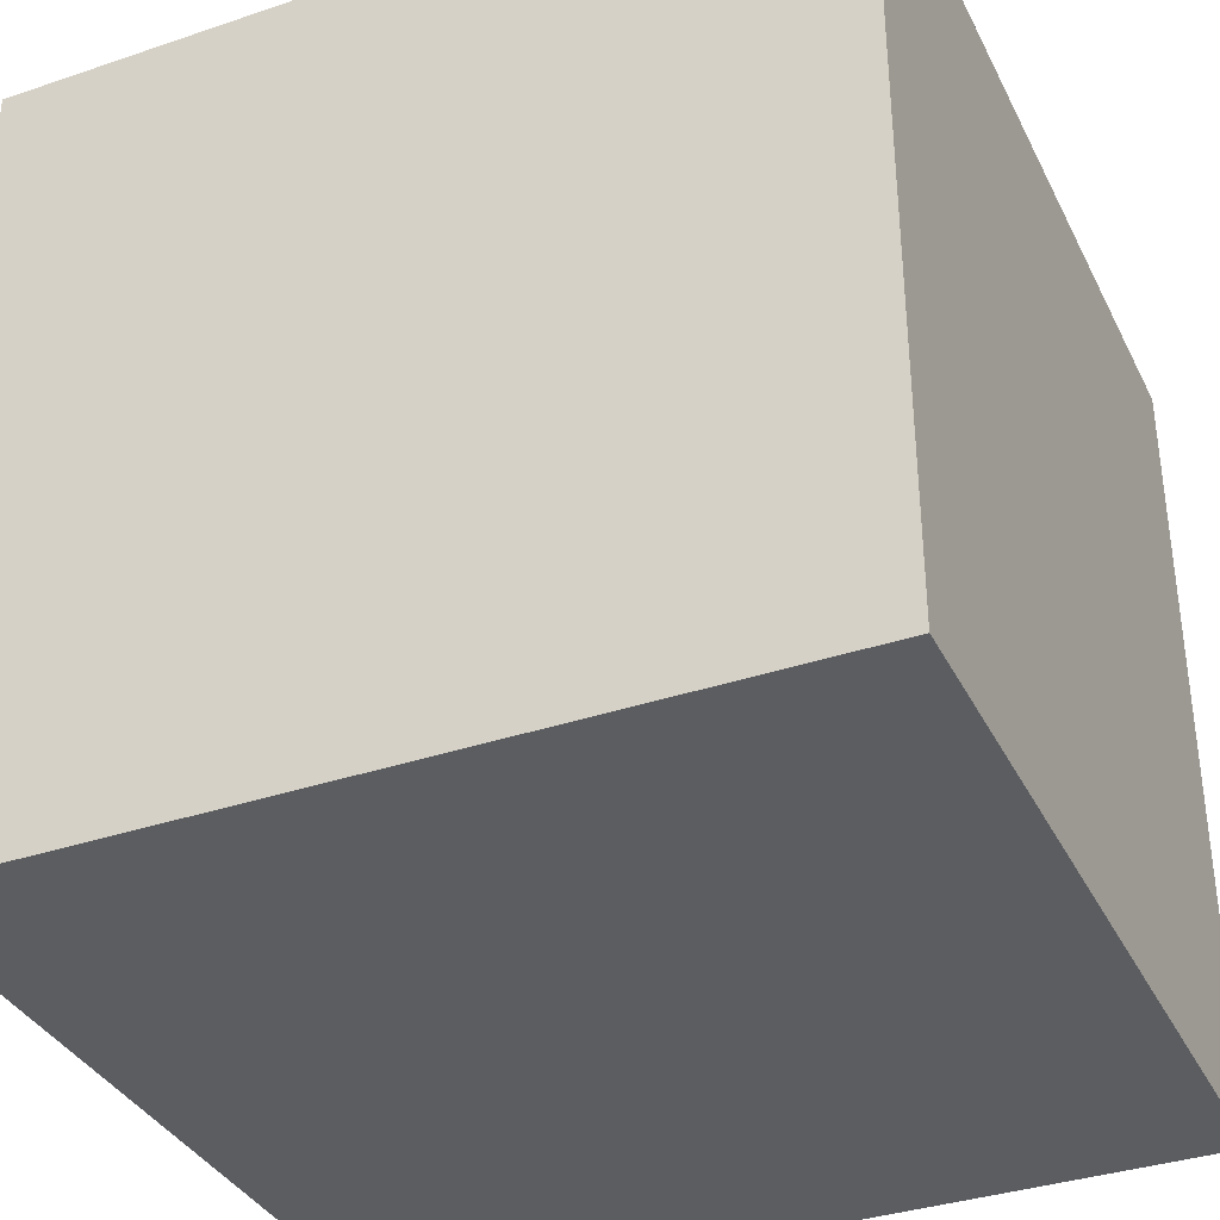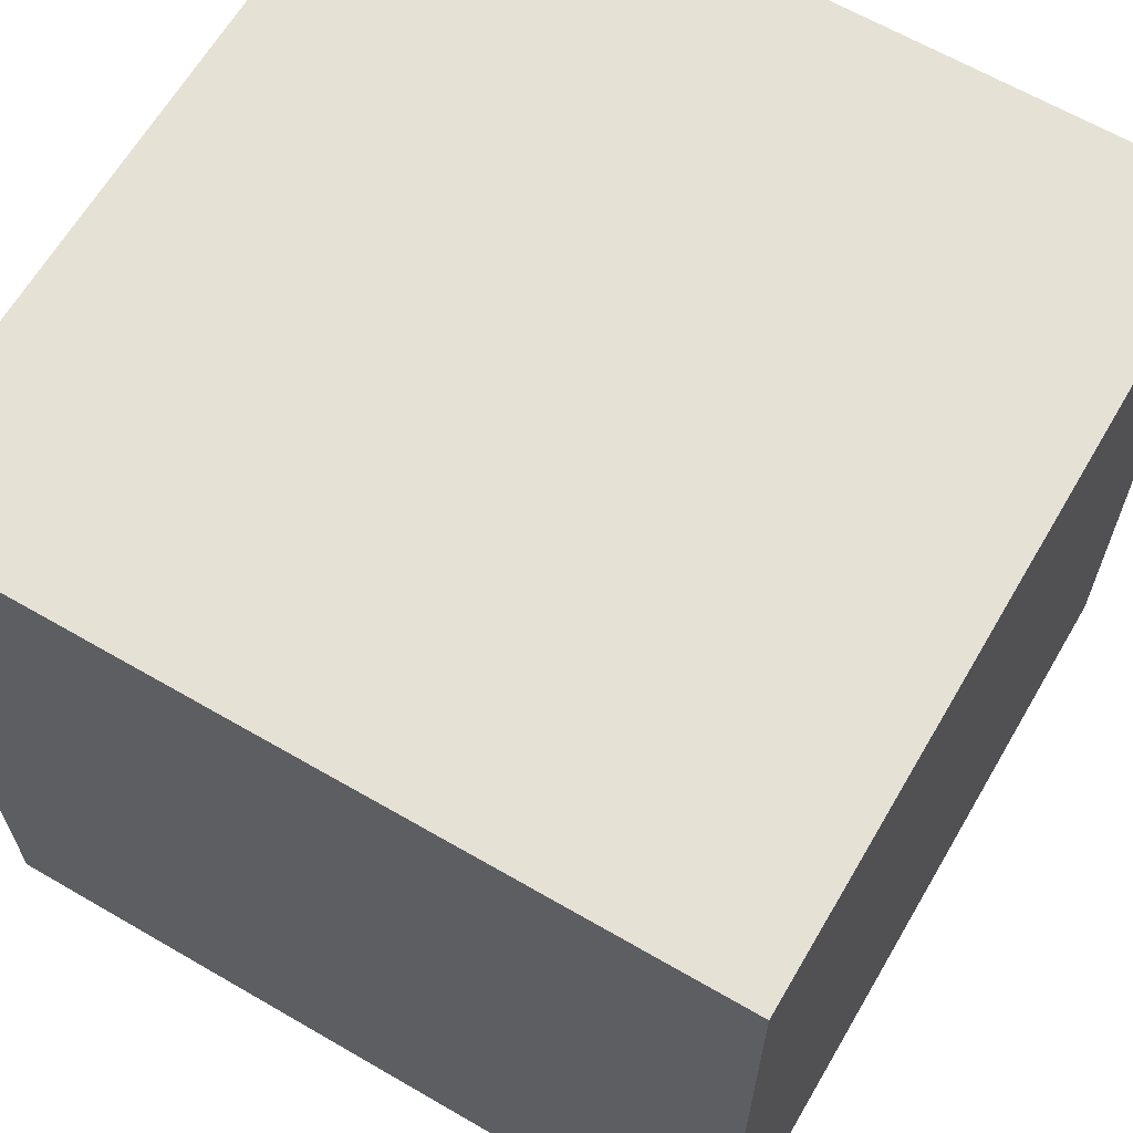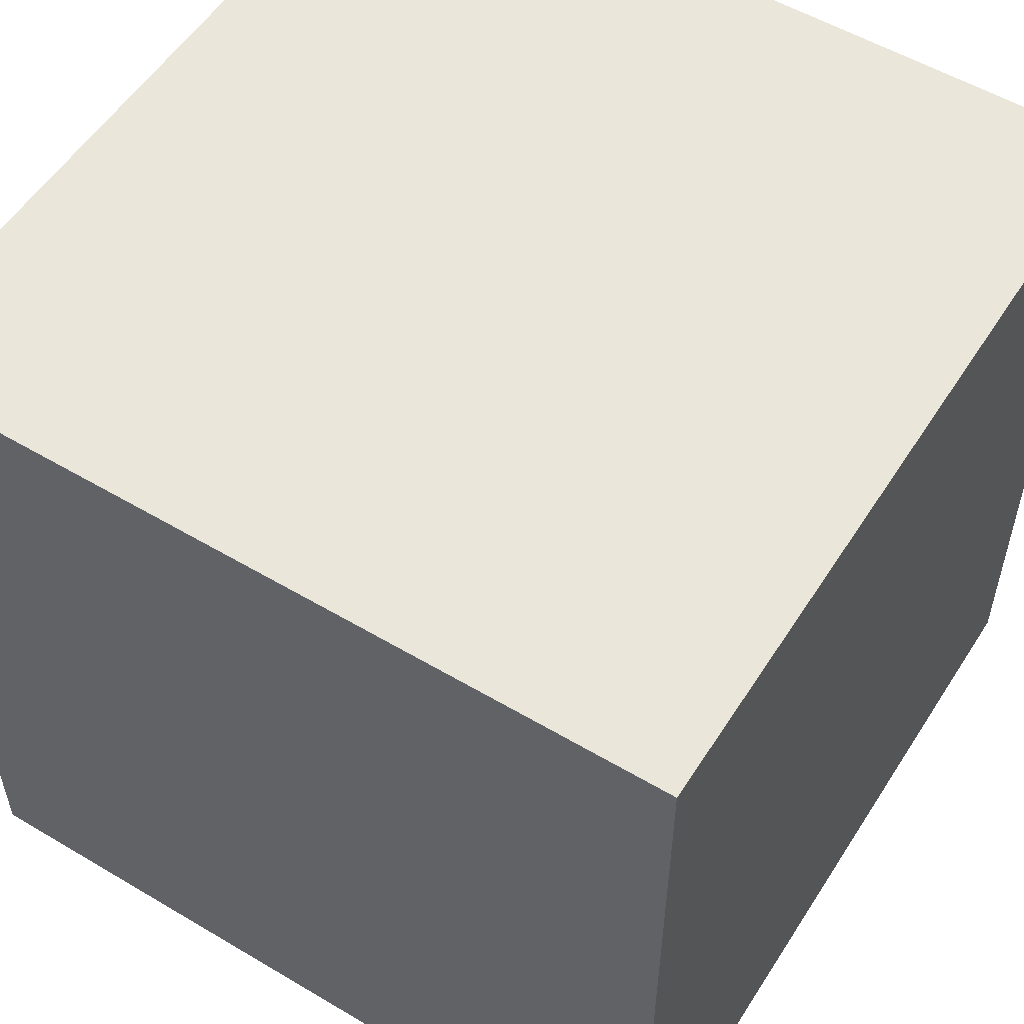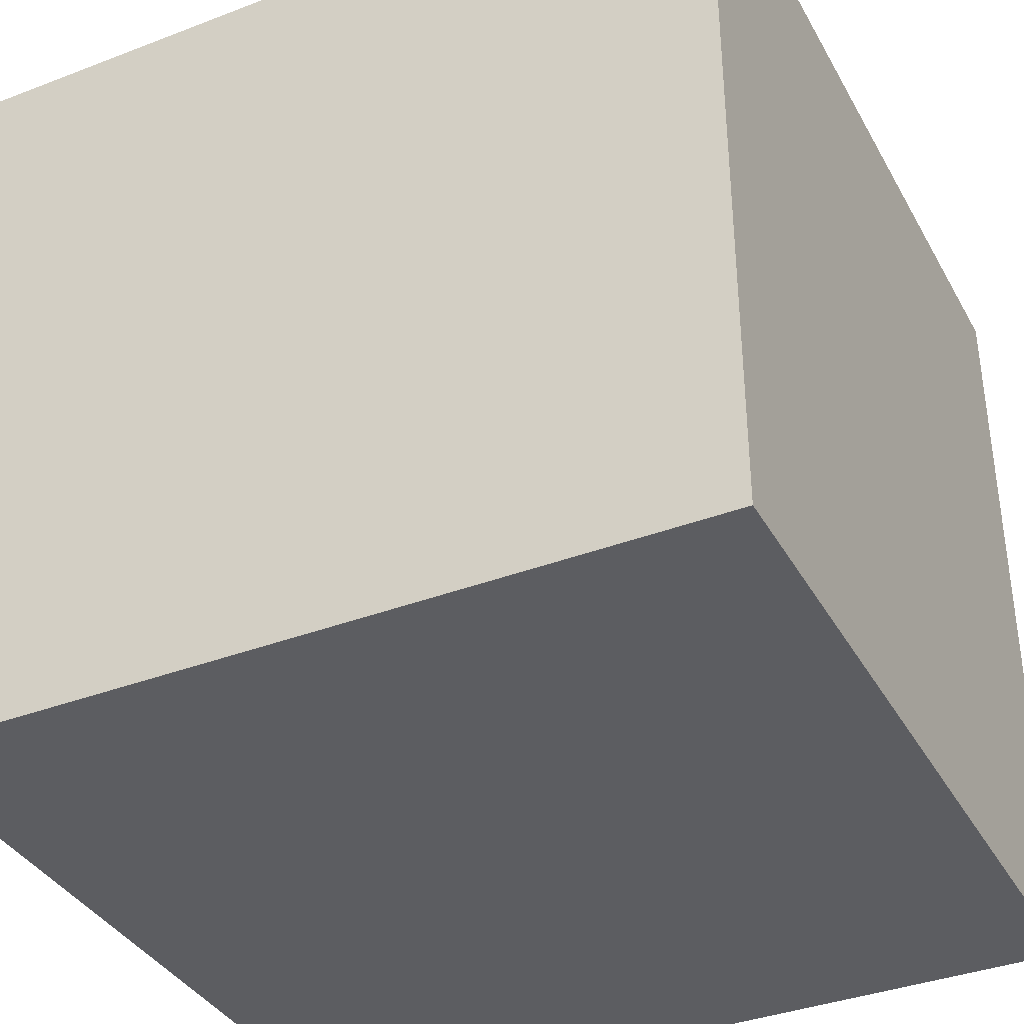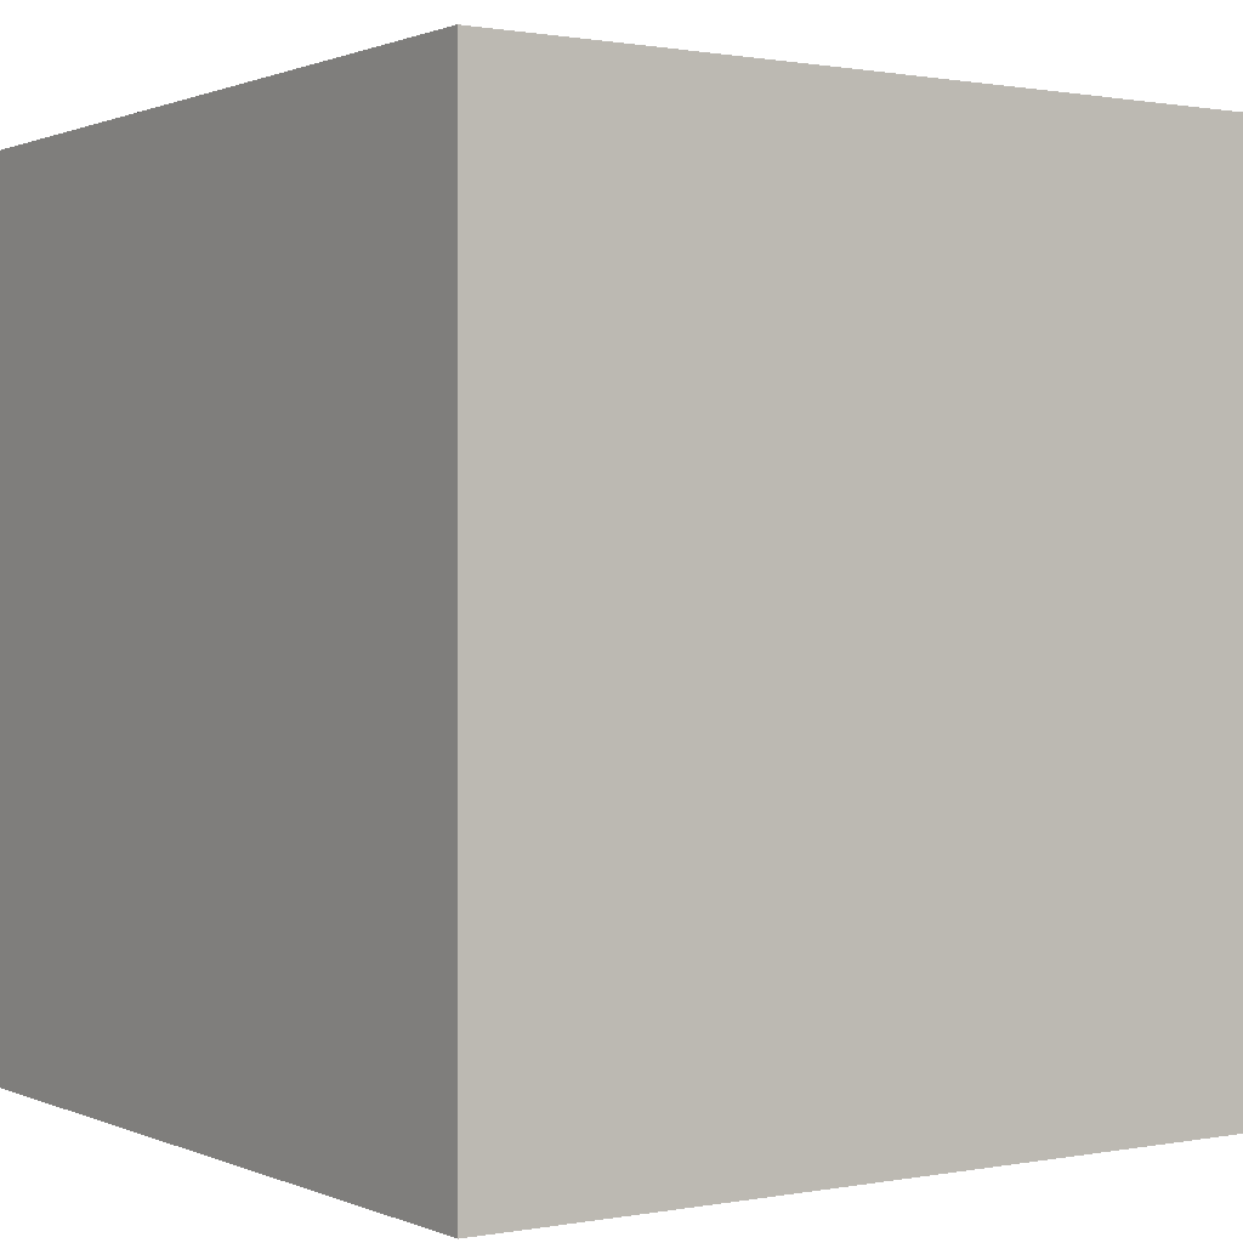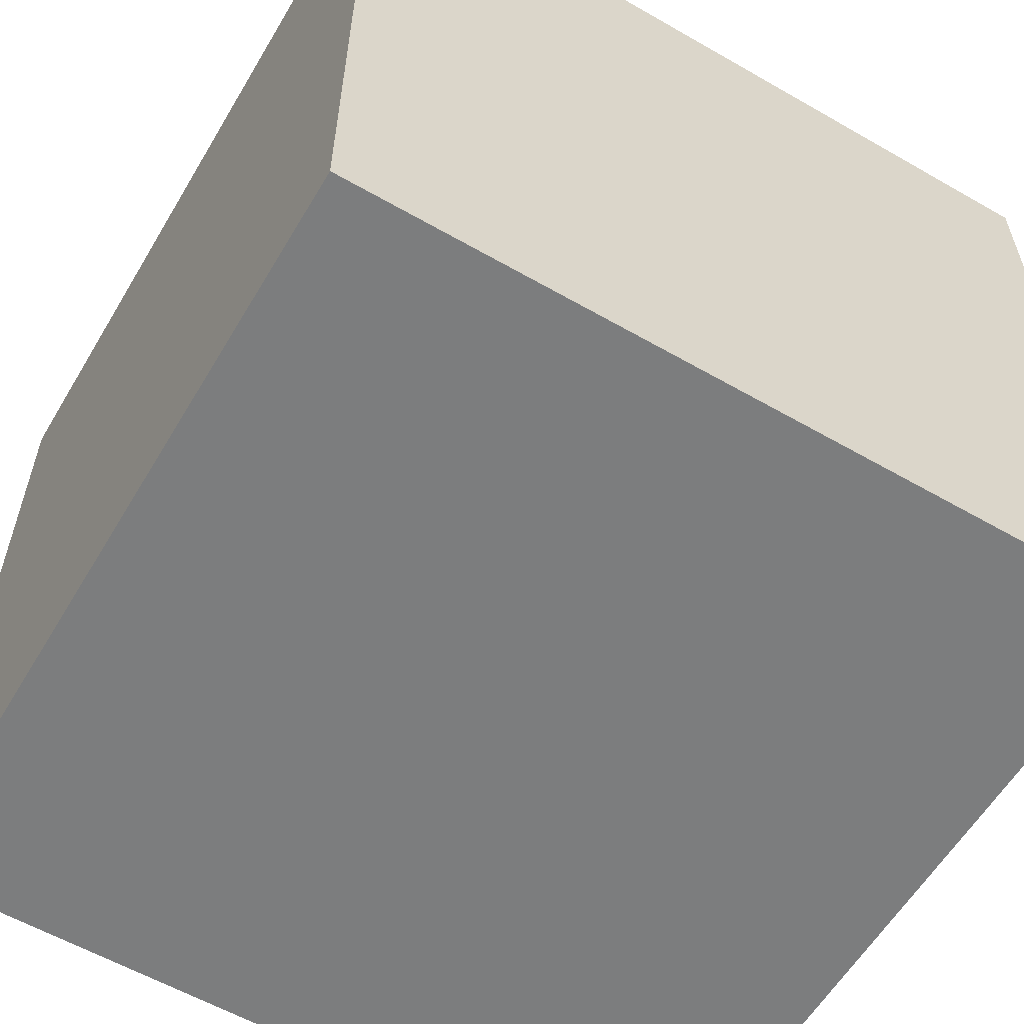
<metadata>
{"format":"obj","ext":"obj","renderer":"f3d","projection":"perspective","resolution":1024,"background":"white","views":[{"elev":-35.9,"azim":-156.1,"up":"+Y"},{"elev":64.5,"azim":120.3,"up":"+Y"},{"elev":54.7,"azim":32.1,"up":"+Y"},{"elev":-37.2,"azim":116.2,"up":"+Y"},{"elev":0.8,"azim":146.0,"up":"+Y"},{"elev":-59.0,"azim":149.4,"up":"+Y"}]}
</metadata>
<code>
v -2 -2 -0.625
v -2 -0.625 -0.625
v -2 -2 -2
v -2 -0.625 -2
v -0.625 -2 -0.625
v -0.625 -2 -2
v -0.625 -0.625 -2
v -2 -2 2
v -2 -0.625 2
v -2 -2 0.625
v -2 -0.625 0.625
v -0.625 -2 2
v -0.625 -2 0.625
v -0.625 -0.625 2
v -2 0.625 -0.625
v -2 2 -0.625
v -2 0.625 -2
v -2 2 -2
v -0.625 2 -0.625
v -0.625 2 -2
v -0.625 0.625 -2
v -2 0.625 2
v -2 2 2
v -2 0.625 0.625
v -2 2 0.625
v -0.625 2 2
v -0.625 2 0.625
v -0.625 0.625 2
v 2 -2 -2
v 2 -0.625 -2
v 2 -0.625 -0.625
v 2 -2 -0.625
v 0.625 -2 -0.625
v 0.625 -2 -2
v 0.625 -0.625 -2
v 2 -2 0.625
v 2 -0.625 0.625
v 2 -0.625 2
v 2 -2 2
v 0.625 -2 2
v 0.625 -2 0.625
v 0.625 -0.625 2
v 2 0.625 -2
v 2 2 -2
v 2 2 -0.625
v 2 0.625 -0.625
v 0.625 2 -2
v 0.625 2 -0.625
v 0.625 0.625 -2
v 2 0.625 0.625
v 2 2 0.625
v 2 2 2
v 2 0.625 2
v 0.625 2 0.625
v 0.625 2 2
v 0.625 0.625 2
f 1 2 3
f 2 4 3
f 1 3 5
f 3 6 5
f 3 4 6
f 4 7 6
f 8 9 10
f 9 11 10
f 8 10 12
f 10 13 12
f 12 14 9
f 12 9 8
f 15 16 17
f 16 18 17
f 19 20 18
f 19 18 16
f 17 18 21
f 18 20 21
f 22 23 24
f 23 25 24
f 26 27 25
f 26 25 23
f 28 26 23
f 28 23 22
f 29 30 31
f 29 31 32
f 33 34 32
f 34 29 32
f 34 35 29
f 35 30 29
f 36 37 38
f 36 38 39
f 40 41 39
f 41 36 39
f 39 38 42
f 39 42 40
f 43 44 45
f 43 45 46
f 45 44 47
f 45 47 48
f 49 47 43
f 47 44 43
f 50 51 52
f 50 52 53
f 52 51 54
f 52 54 55
f 53 52 55
f 53 55 56
f 5 6 33
f 6 34 33
f 6 7 34
f 7 35 34
f 12 13 40
f 13 41 40
f 40 42 14
f 40 14 12
f 48 47 20
f 48 20 19
f 21 20 49
f 20 47 49
f 55 54 27
f 55 27 26
f 56 55 26
f 56 26 28
f 37 50 53
f 37 53 38
f 38 53 56
f 38 56 42
f 9 22 11
f 22 24 11
f 14 28 22
f 14 22 9
f 30 43 46
f 30 46 31
f 35 49 30
f 49 43 30
f 2 15 4
f 15 17 4
f 4 17 7
f 17 21 7
f 32 31 37
f 32 37 36
f 41 33 36
f 33 32 36
f 10 11 1
f 11 2 1
f 10 1 13
f 1 5 13
f 46 45 51
f 46 51 50
f 51 45 48
f 51 48 54
f 24 25 15
f 25 16 15
f 27 19 16
f 27 16 25
f 11 24 2
f 24 15 2
f 31 46 50
f 31 50 37
f 13 5 41
f 5 33 41
f 54 48 19
f 54 19 27
f 7 21 35
f 21 49 35
f 42 56 28
f 42 28 14

</code>
